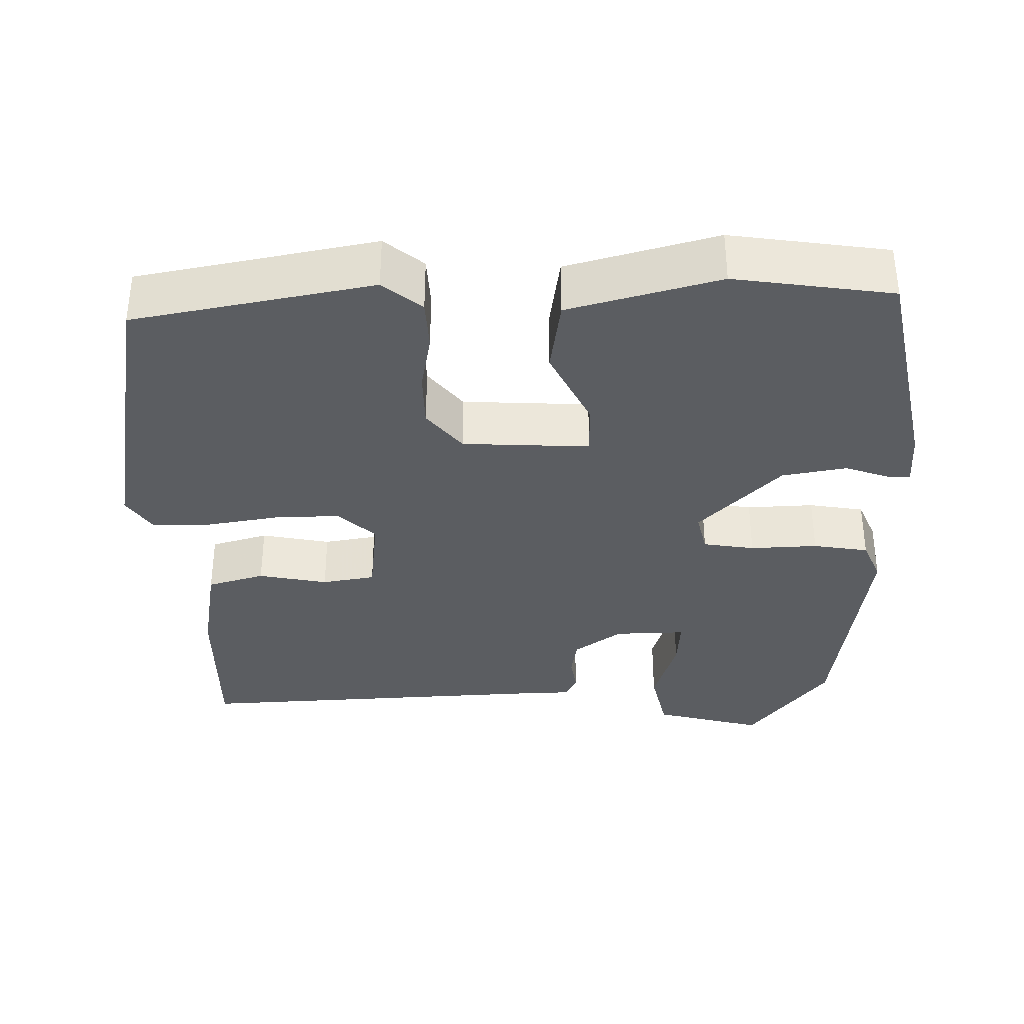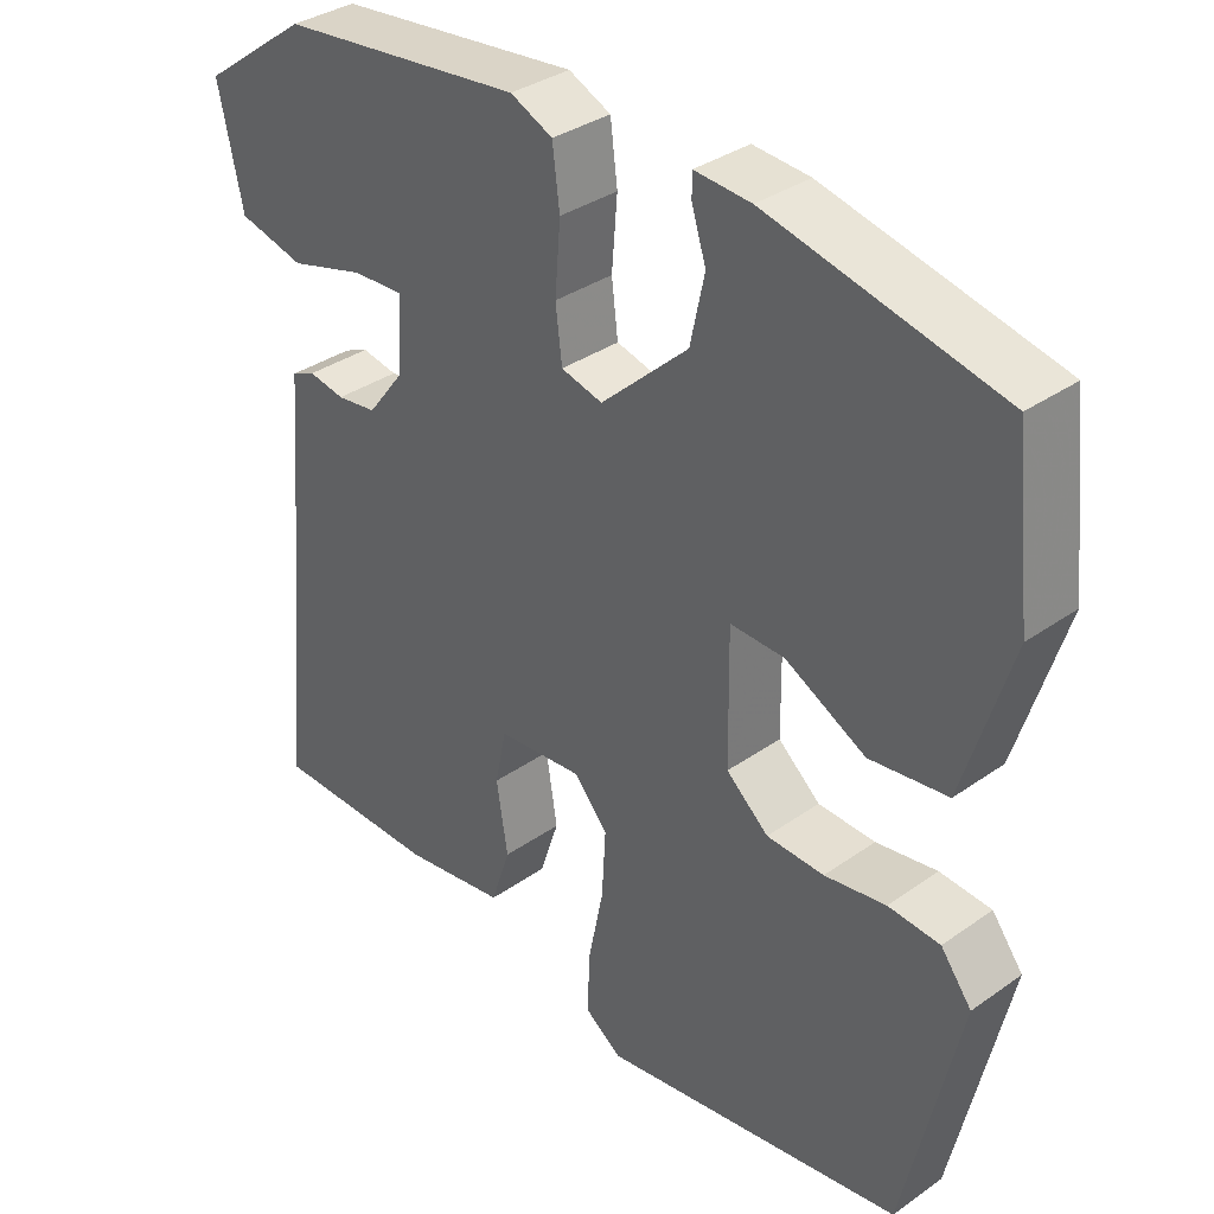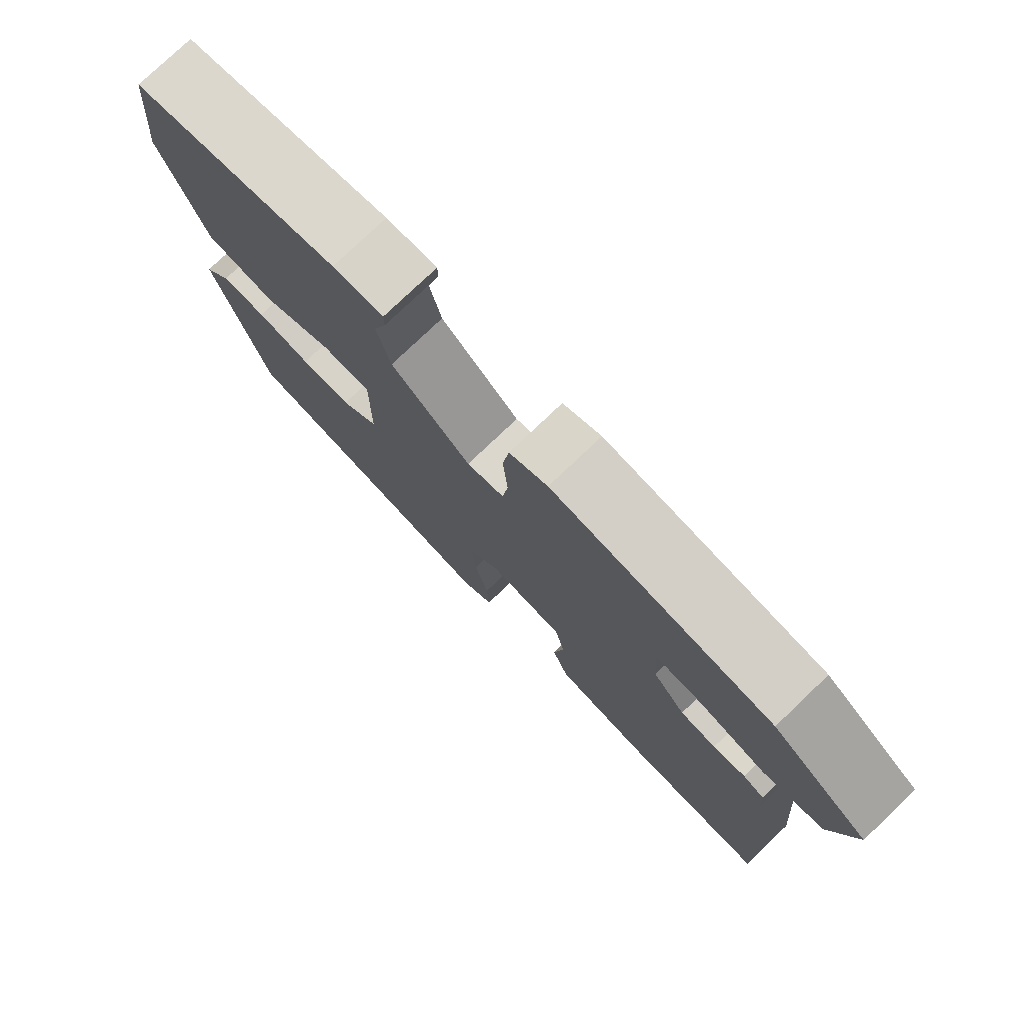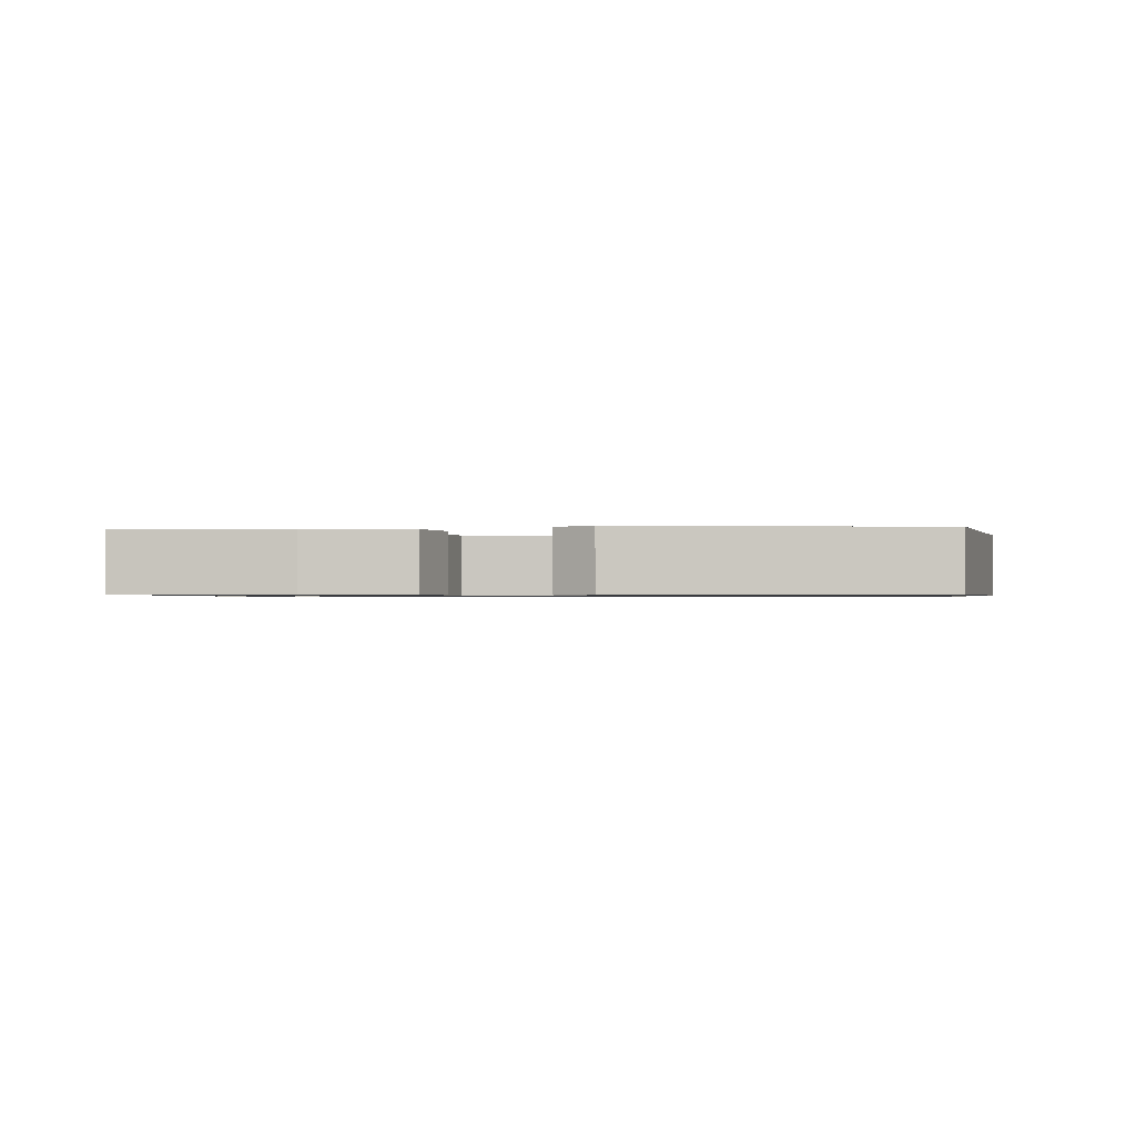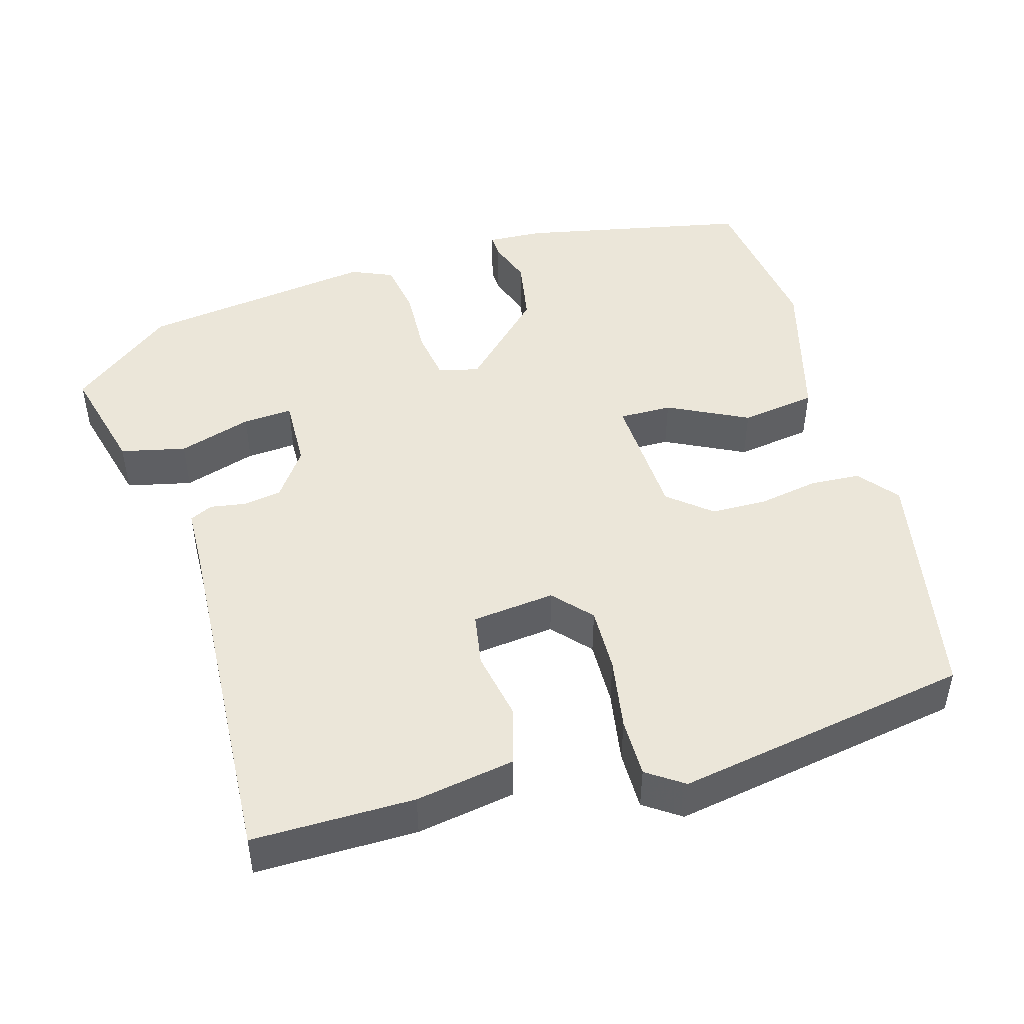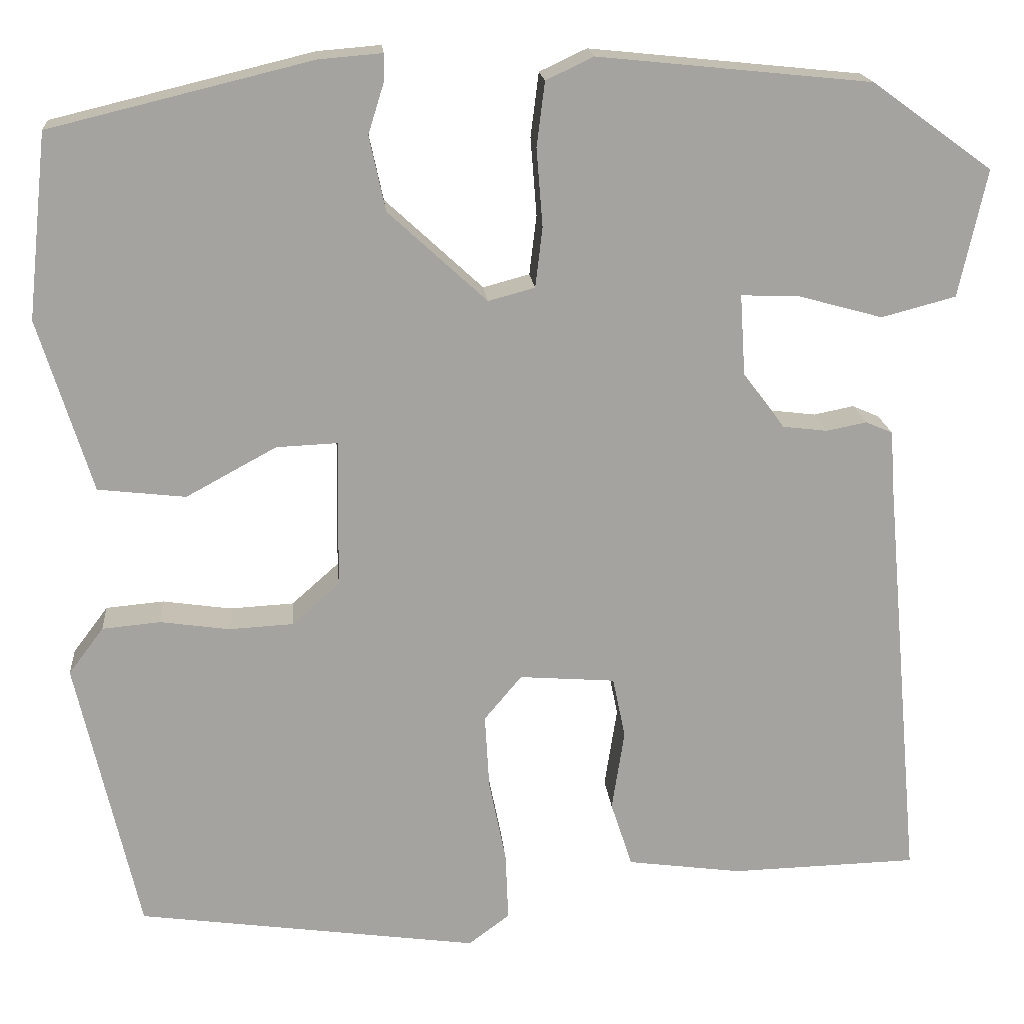
<metadata>
{"format":"obj","ext":"obj","renderer":"f3d","projection":"perspective","resolution":1024,"background":"white","views":[{"elev":-35.6,"azim":-91.2,"up":"+Y"},{"elev":34.4,"azim":-133.5,"up":"+Z"},{"elev":78.0,"azim":46.4,"up":"+Z"},{"elev":-0.9,"azim":-177.2,"up":"+Y"},{"elev":47.3,"azim":161.9,"up":"+Y"},{"elev":17.5,"azim":-4.9,"up":"+Z"}]}
</metadata>
<code>
v -0.484 0.07 0.427
v -0.192 0.07 0.498
v -0.121 0.07 0.504
v -0.121 0.07 0.475
v -0.139 0.07 0.417
v -0.121 0.07 0.334
v -0.011 0.07 0.233
v 0.041 0.07 0.247
v 0.049 0.07 0.314
v 0.042 0.07 0.401
v 0.051 0.07 0.473
v 0.104 0.07 0.498
v 0.409 0.07 0.467
v 0.543 0.07 0.37
v 0.512 0.07 0.228
v 0.429 0.07 0.206
v 0.334 0.07 0.232
v 0.27 0.07 0.234
v 0.276 0.07 0.142
v 0.322 0.07 0.082
v 0.372 0.07 0.076
v 0.417 0.07 0.085
v 0.447 0.07 0.072
v 0.452 0.07 0
v 0.493 0.07 -0.46
v 0.285 0.07 -0.466
v 0.157 0.07 -0.449
v 0.133 0.07 -0.376
v 0.147 0.07 -0.286
v 0.133 0.07 -0.218
v 0.026 0.07 -0.21
v -0.016 0.07 -0.26
v -0.011 0.07 -0.344
v 0.008 0.07 -0.437
v 0.011 0.07 -0.513
v -0.035 0.07 -0.547
v -0.417 0.07 -0.495
v -0.487 0.07 -0.188
v -0.448 0.07 -0.136
v -0.383 0.07 -0.13
v -0.306 0.07 -0.141
v -0.234 0.07 -0.137
v -0.181 0.07 -0.09
v -0.179 0.07 0.075
v -0.247 0.07 0.072
v -0.348 0.07 0.017
v -0.446 0.07 0.028
v -0.506 0.07 0.221
v -0.484 0 0.427
v -0.192 0 0.498
v -0.121 0 0.504
v -0.121 0 0.475
v -0.139 0 0.417
v -0.121 0 0.334
v -0.011 0 0.233
v 0.041 0 0.247
v 0.049 0 0.314
v 0.042 0 0.401
v 0.051 0 0.473
v 0.104 0 0.498
v 0.409 0 0.467
v 0.543 0 0.37
v 0.512 0 0.228
v 0.429 0 0.206
v 0.334 0 0.232
v 0.27 0 0.234
v 0.276 0 0.142
v 0.322 0 0.082
v 0.372 0 0.076
v 0.417 0 0.085
v 0.447 0 0.072
v 0.452 0 0
v 0.493 0 -0.46
v 0.285 0 -0.466
v 0.157 0 -0.449
v 0.133 0 -0.376
v 0.147 0 -0.286
v 0.133 0 -0.218
v 0.026 0 -0.21
v -0.016 0 -0.26
v -0.011 0 -0.344
v 0.008 0 -0.437
v 0.011 0 -0.513
v -0.035 0 -0.547
v -0.417 0 -0.495
v -0.487 0 -0.188
v -0.448 0 -0.136
v -0.383 0 -0.13
v -0.306 0 -0.141
v -0.234 0 -0.137
v -0.181 0 -0.09
v -0.179 0 0.075
v -0.247 0 0.072
v -0.348 0 0.017
v -0.446 0 0.028
v -0.506 0 0.221
f 3 4 5
f 2 3 5
f 1 2 5
f 48 1 5
f 47 48 5
f 46 47 5
f 45 46 5
f 44 45 5 6
f 43 44 6 7
f 39 40 41
f 38 39 41
f 37 38 41
f 36 37 41
f 35 36 41
f 34 35 41
f 33 34 41
f 32 33 41 42
f 31 32 42 43
f 27 28 29
f 26 27 29
f 25 26 29
f 24 25 29
f 24 29 30
f 23 24 30
f 22 23 30
f 21 22 30
f 30 31 43
f 21 30 43
f 20 21 43
f 15 16 17
f 14 15 17
f 13 14 17
f 12 13 17
f 11 12 17
f 10 11 17
f 9 10 17
f 8 9 17 18
f 43 7 8
f 20 43 8
f 19 20 8
f 8 18 19
f 53 52 51
f 53 51 50
f 53 50 49
f 53 49 96
f 53 96 95
f 53 95 94
f 53 94 93
f 54 53 93 92
f 55 54 92 91
f 89 88 87
f 89 87 86
f 89 86 85
f 89 85 84
f 89 84 83
f 89 83 82
f 89 82 81
f 90 89 81 80
f 91 90 80 79
f 77 76 75
f 77 75 74
f 77 74 73
f 77 73 72
f 78 77 72
f 78 72 71
f 78 71 70
f 78 70 69
f 91 79 78
f 91 78 69
f 91 69 68
f 65 64 63
f 65 63 62
f 65 62 61
f 65 61 60
f 65 60 59
f 65 59 58
f 65 58 57
f 66 65 57 56
f 56 55 91
f 56 91 68
f 56 68 67
f 67 66 56
f 1 49 50 2
f 2 50 51 3
f 3 51 52 4
f 4 52 53 5
f 5 53 54 6
f 6 54 55 7
f 7 55 56 8
f 8 56 57 9
f 9 57 58 10
f 10 58 59 11
f 11 59 60 12
f 12 60 61 13
f 13 61 62 14
f 14 62 63 15
f 15 63 64 16
f 16 64 65 17
f 17 65 66 18
f 18 66 67 19
f 19 67 68 20
f 20 68 69 21
f 21 69 70 22
f 22 70 71 23
f 23 71 72 24
f 24 72 73 25
f 25 73 74 26
f 26 74 75 27
f 27 75 76 28
f 28 76 77 29
f 29 77 78 30
f 30 78 79 31
f 31 79 80 32
f 32 80 81 33
f 33 81 82 34
f 34 82 83 35
f 35 83 84 36
f 36 84 85 37
f 37 85 86 38
f 38 86 87 39
f 39 87 88 40
f 40 88 89 41
f 41 89 90 42
f 42 90 91 43
f 43 91 92 44
f 44 92 93 45
f 45 93 94 46
f 46 94 95 47
f 47 95 96 48
f 48 96 49 1

</code>
